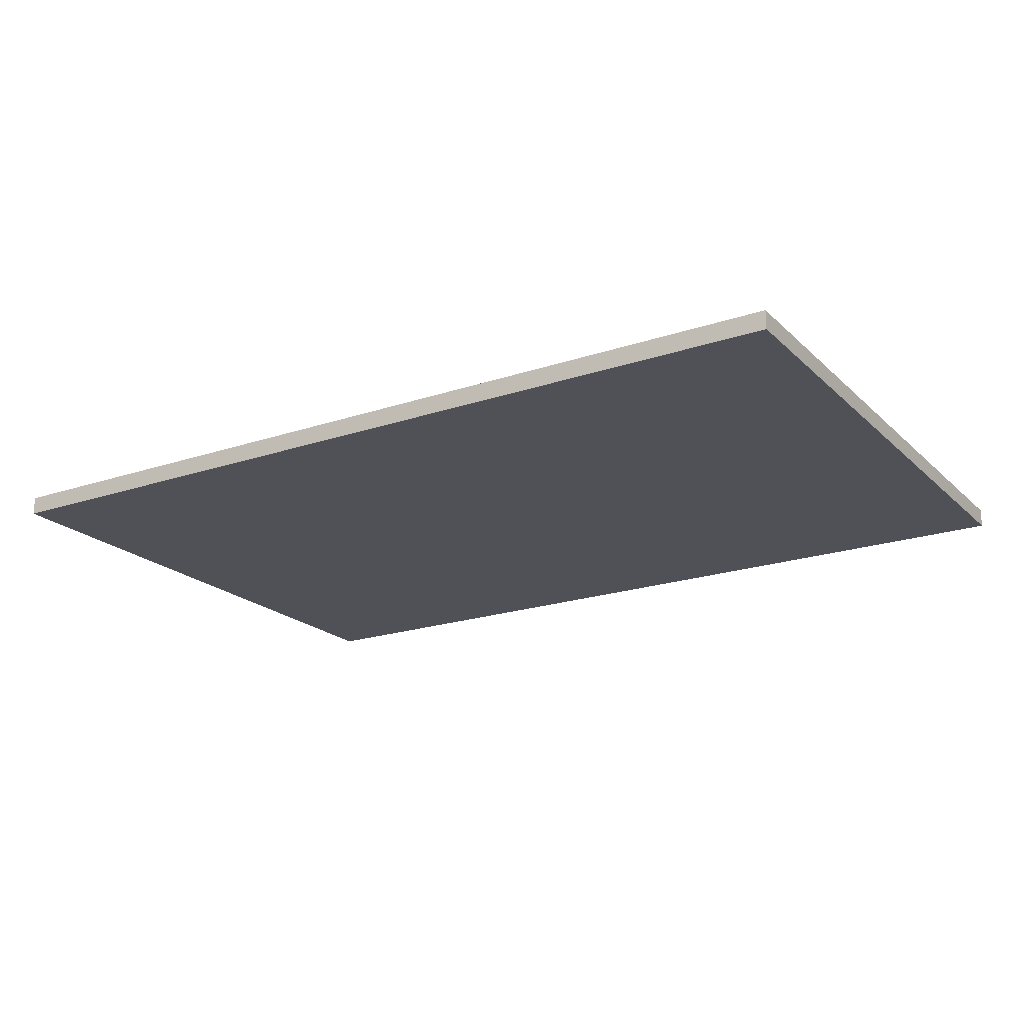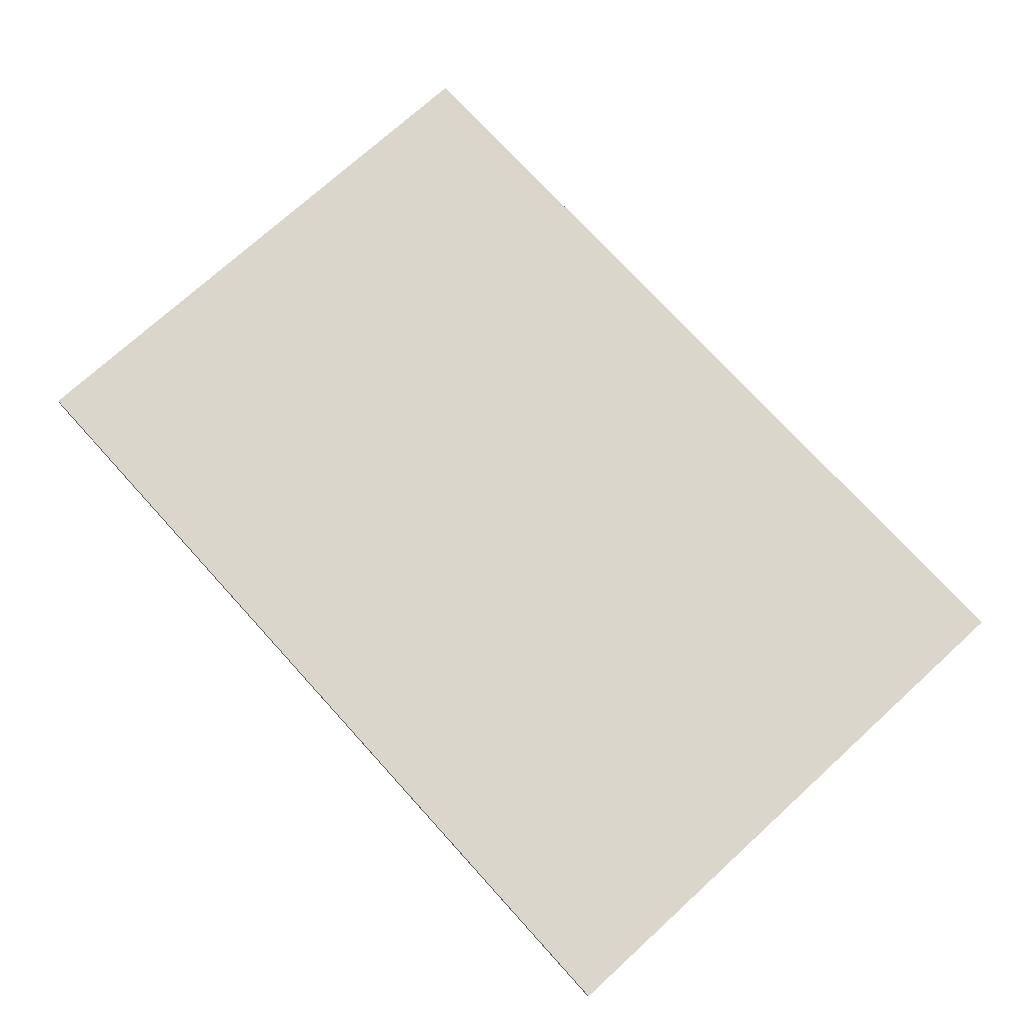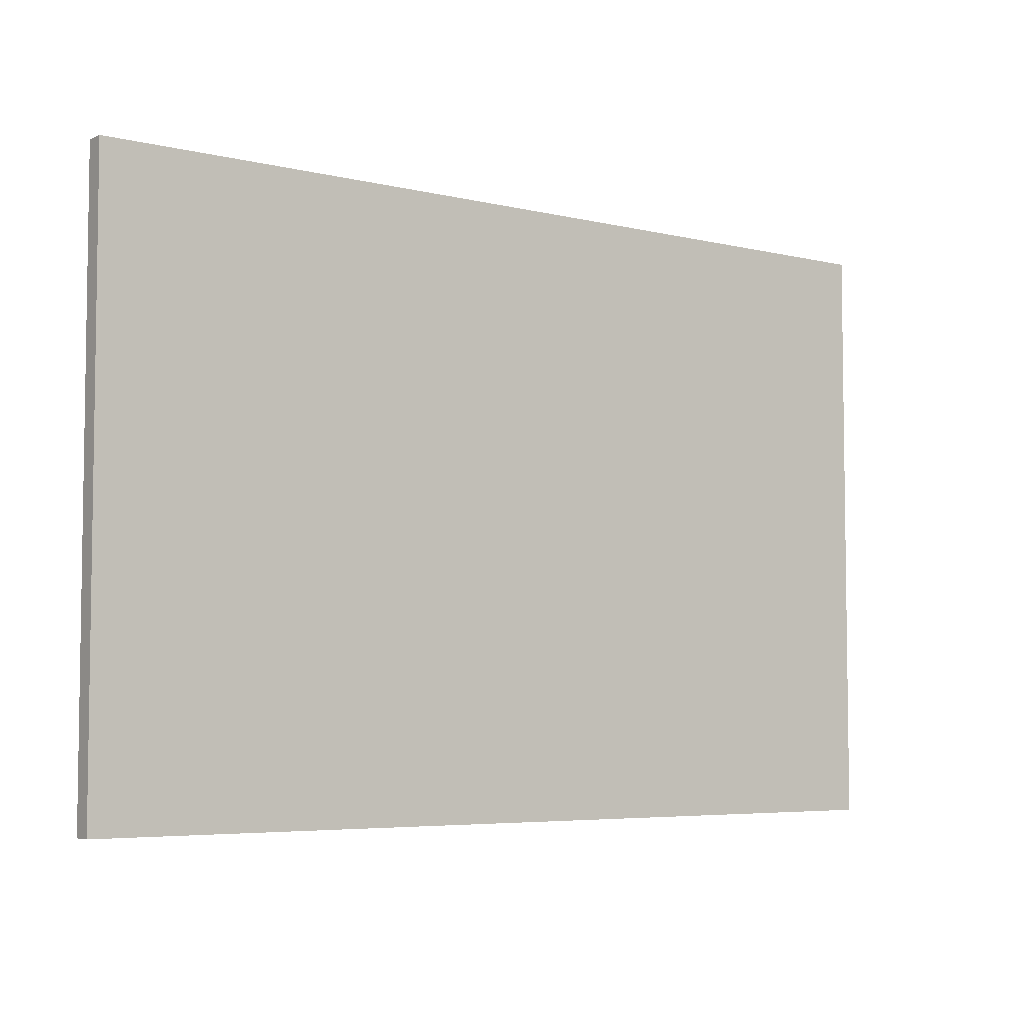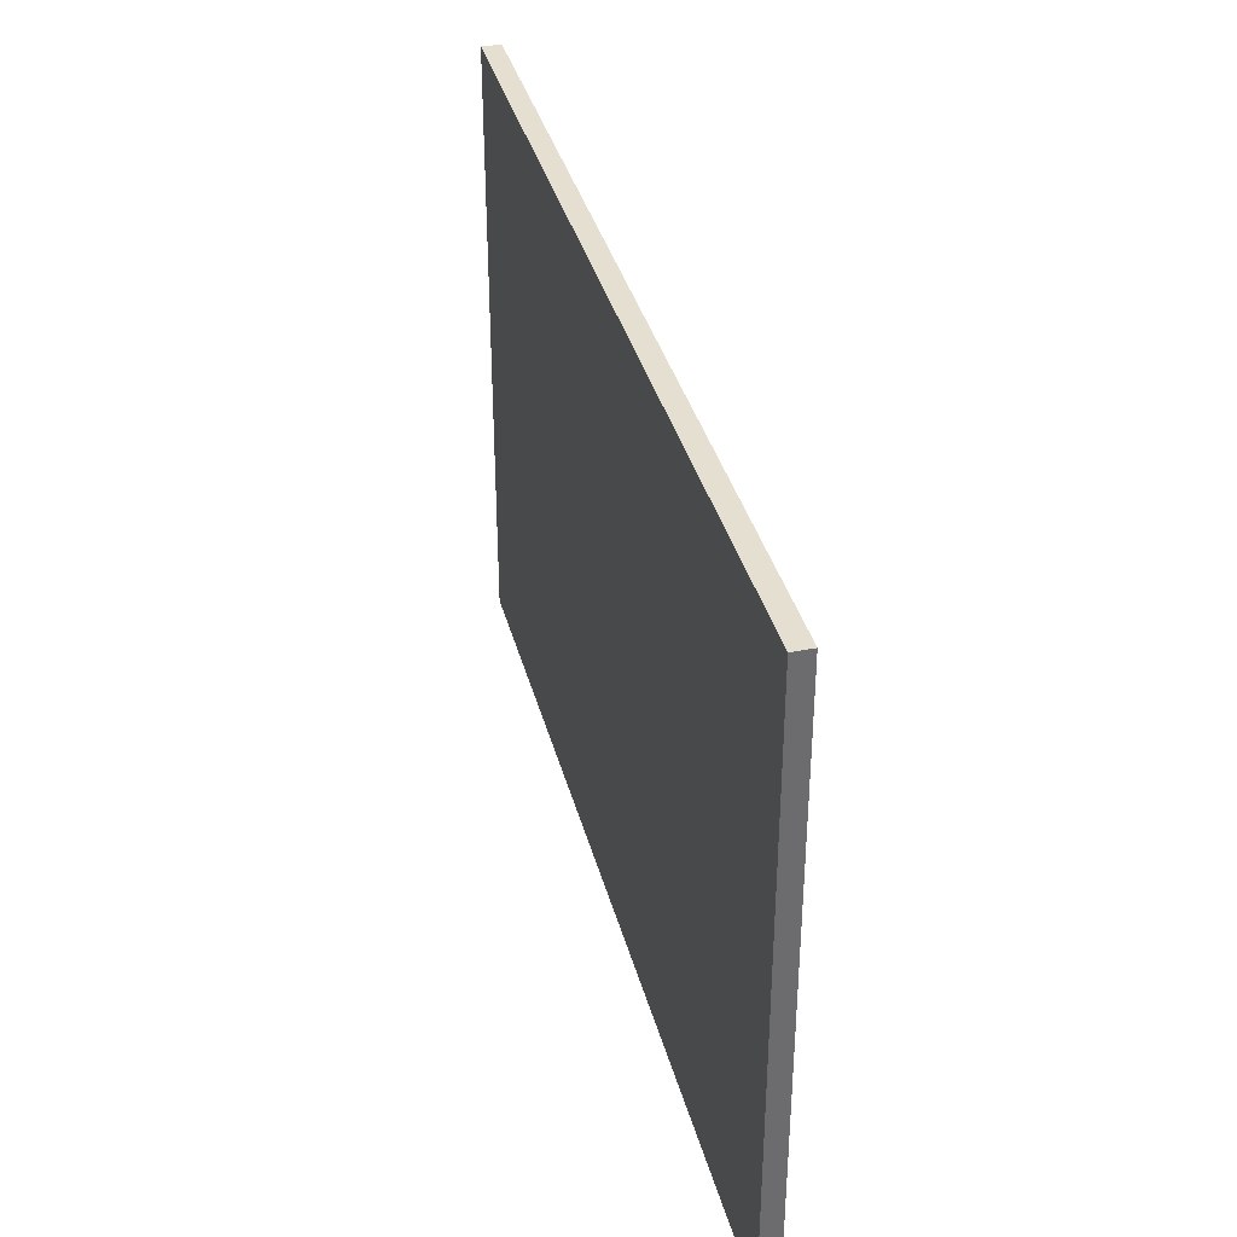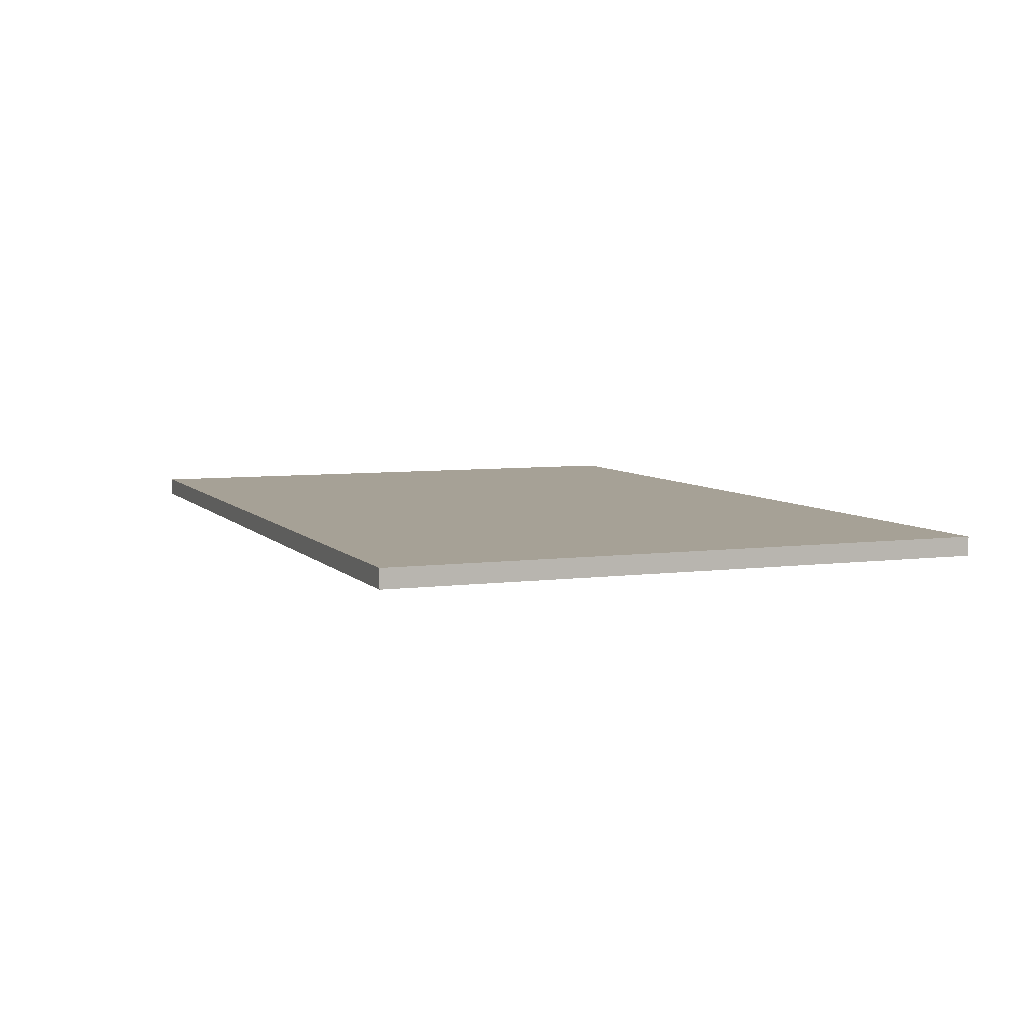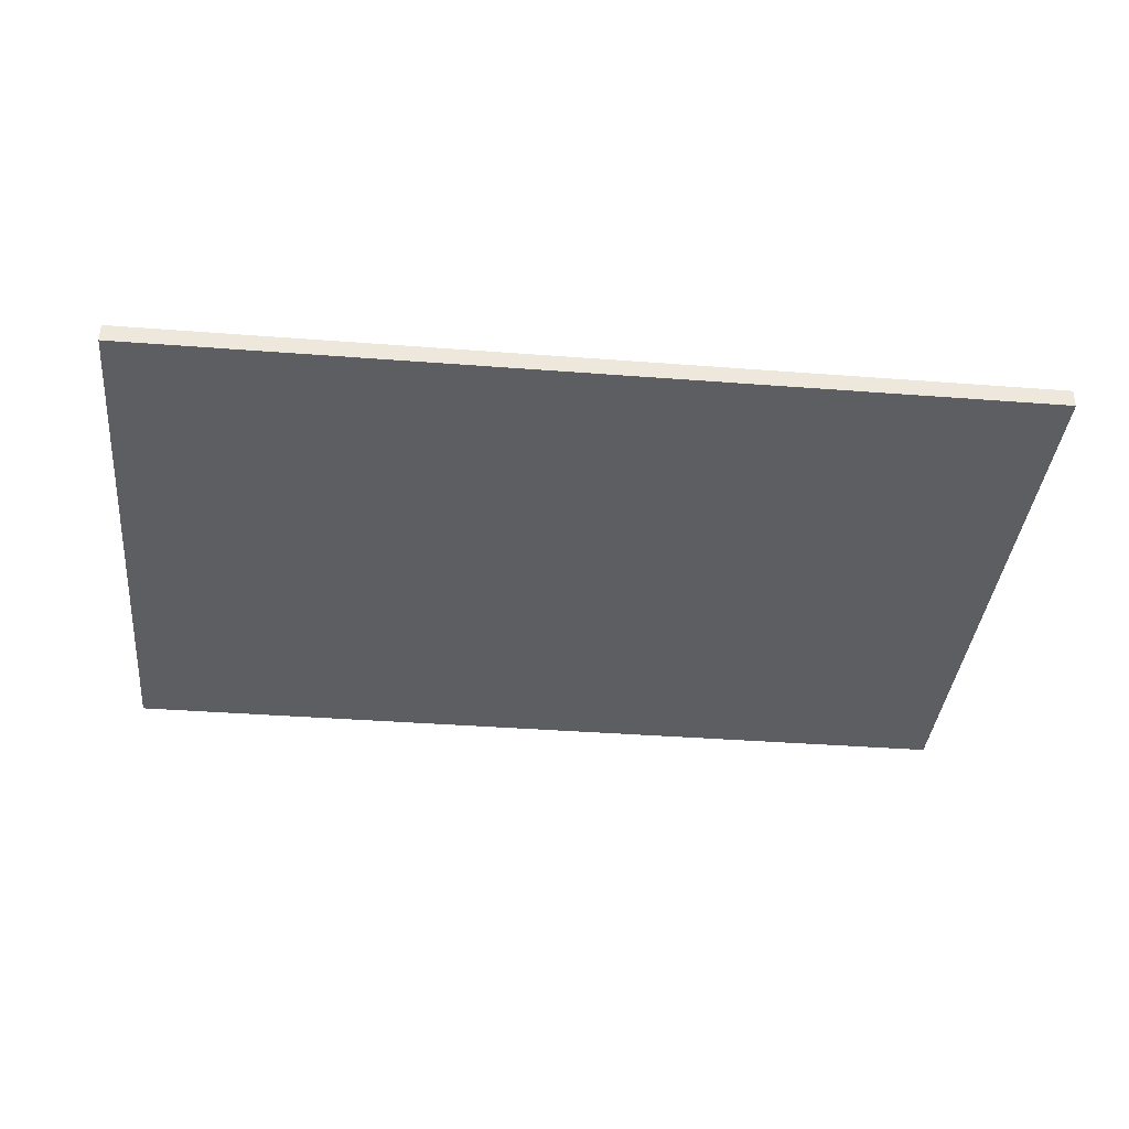
<metadata>
{"format":"obj","ext":"obj","renderer":"f3d","projection":"perspective","resolution":1024,"background":"white","views":[{"elev":-20.4,"azim":31.6,"up":"+Y"},{"elev":73.9,"azim":-132.3,"up":"+Y"},{"elev":-5.3,"azim":-36.8,"up":"+Z"},{"elev":36.6,"azim":75.7,"up":"+Z"},{"elev":6.2,"azim":68.4,"up":"+Y"},{"elev":-37.6,"azim":174.4,"up":"+Y"}]}
</metadata>
<code>
g pb_Mesh-55096
v 4 0 3
v -2 0 3
v 4 0.125 3
v -2 0.125 3
v -2 0 3
v -2 0 -1
v -2 0.125 3
v -2 0.125 -1
v -2 0 -1
v 4 0 -1
v -2 0.125 -1
v 4 0.125 -1
v 4 0 -1
v 4 0 3
v 4 0.125 -1
v 4 0.125 3
v 4 0.125 3
v -2 0.125 3
v 4 0.125 -1
v -2 0.125 -1
v 4 0 -1
v -2 0 -1
v 4 0 3
v -2 0 3
g pb_Mesh-55096_0
f 3 2 1
f 3 4 2
f 7 6 5
f 7 8 6
f 11 10 9
f 11 12 10
f 15 14 13
f 15 16 14
f 19 18 17
f 19 20 18
f 23 22 21
f 23 24 22

</code>
